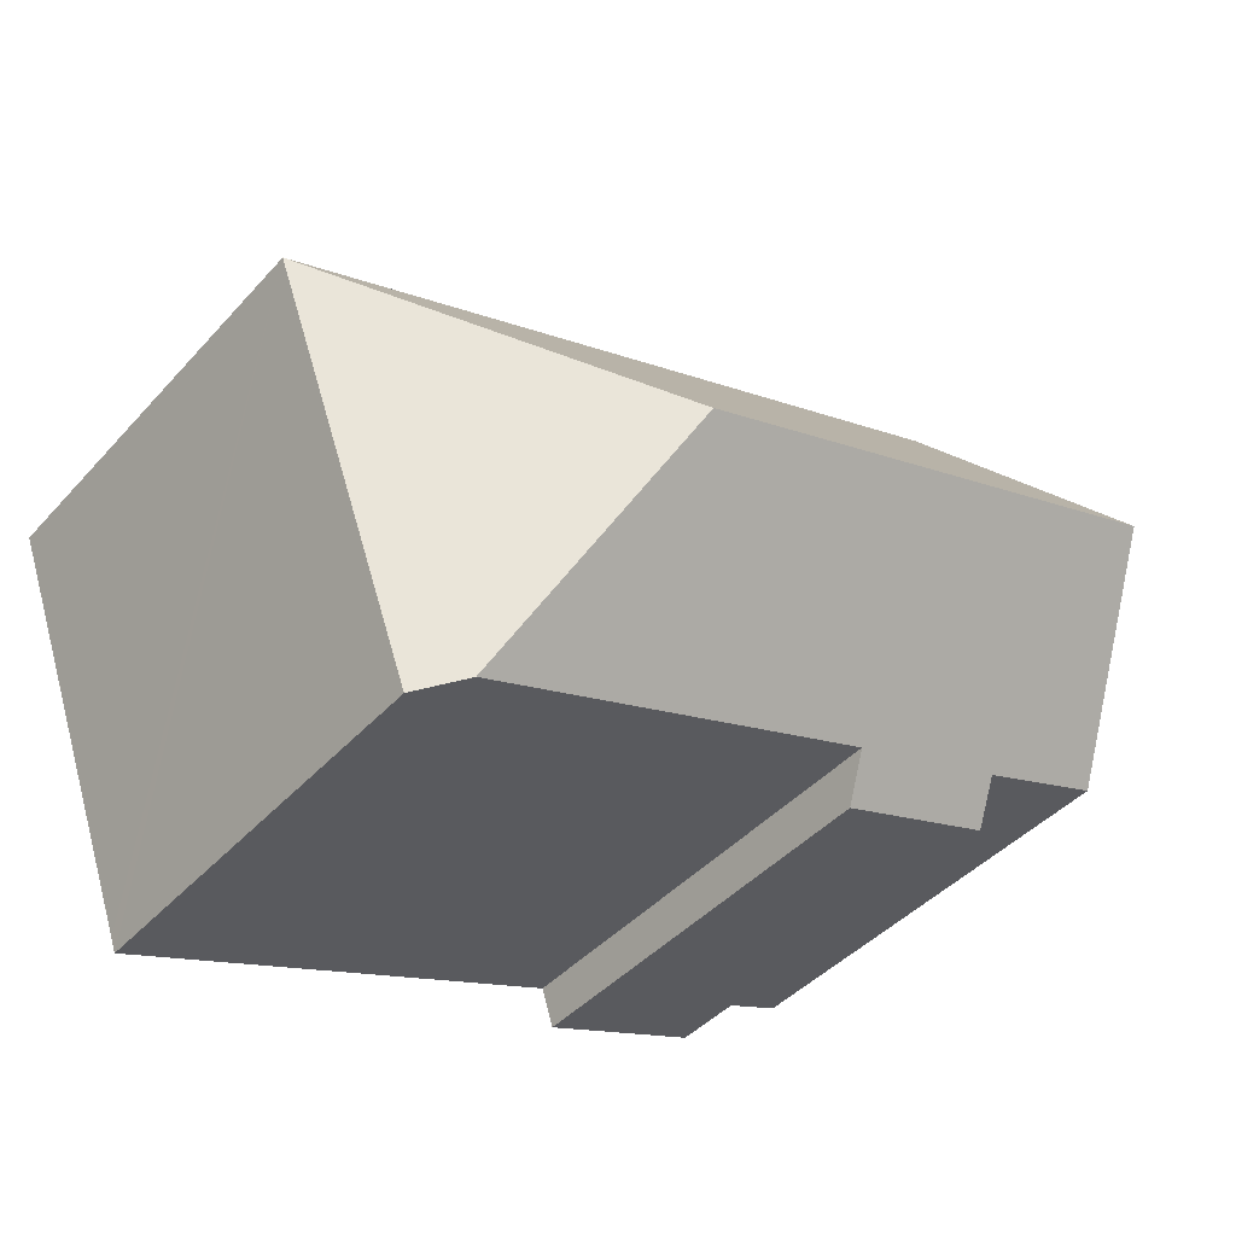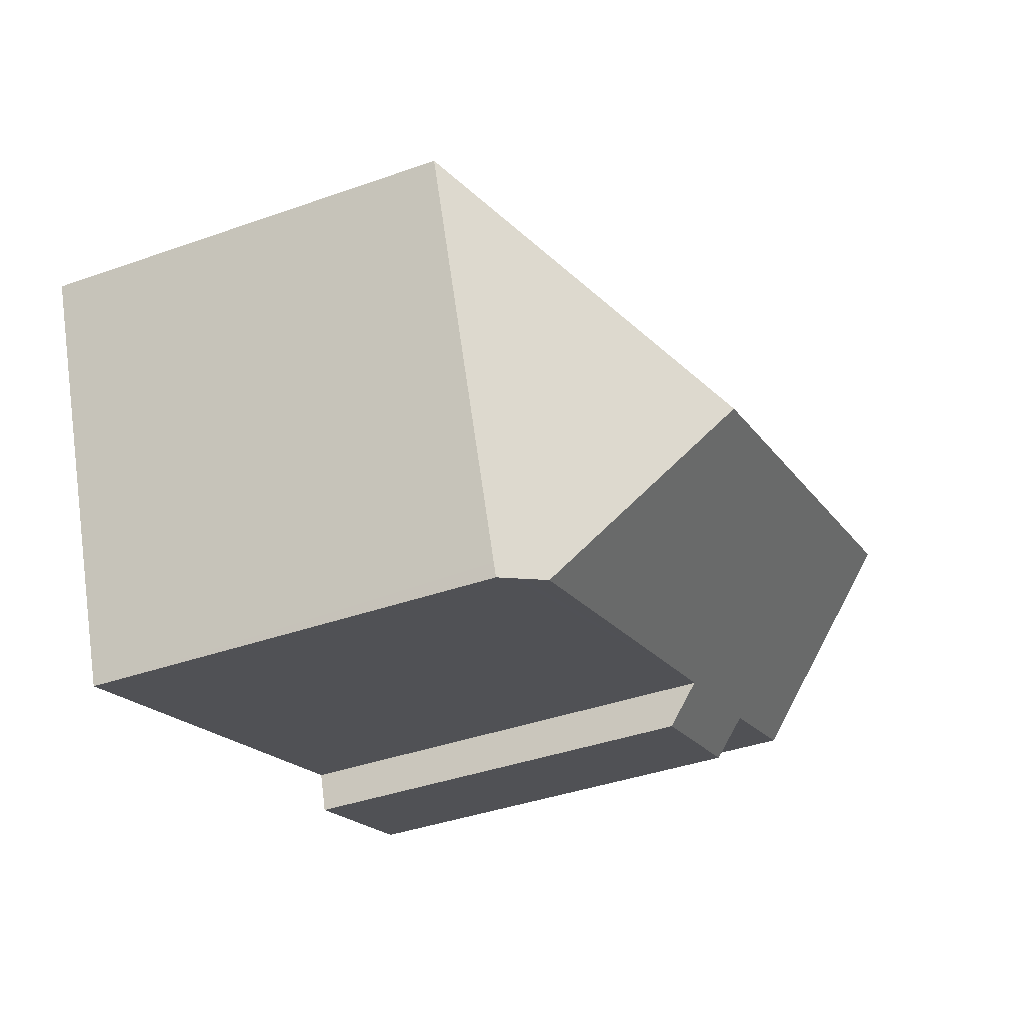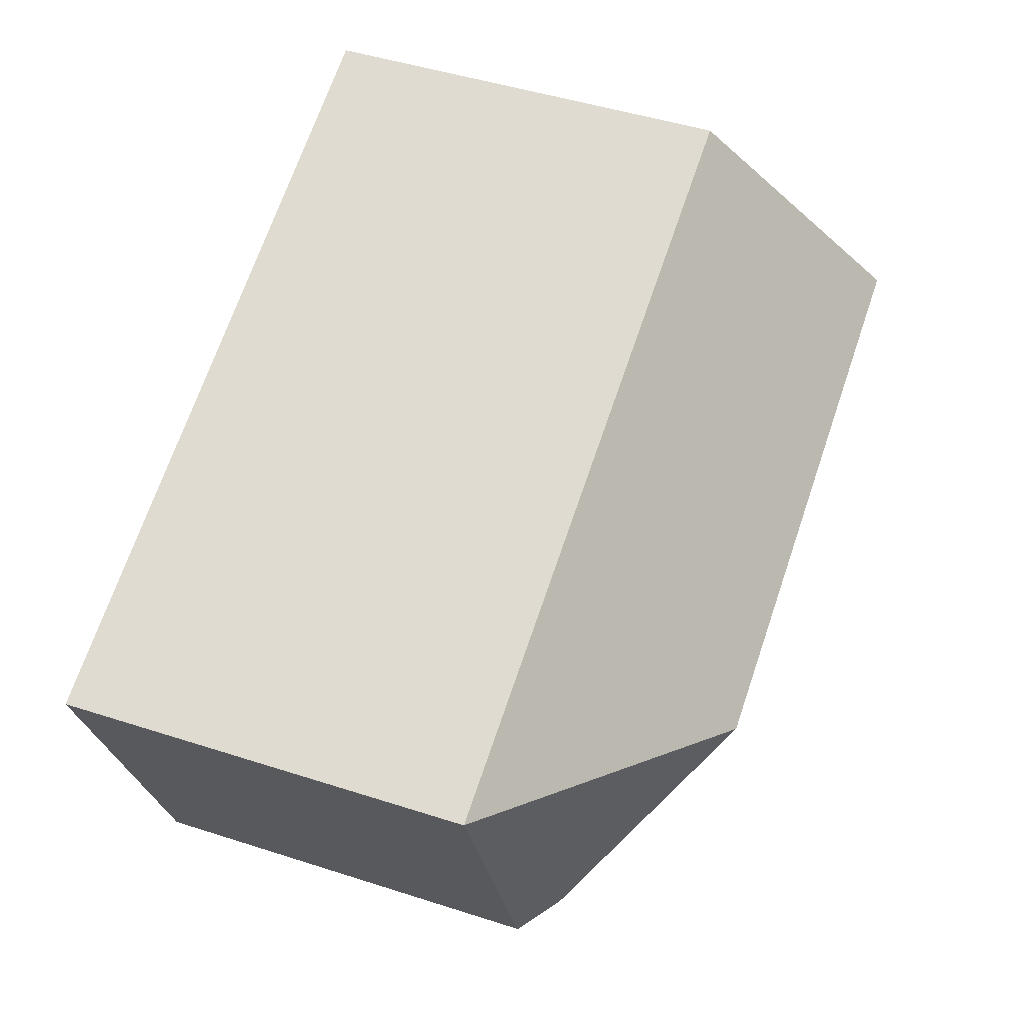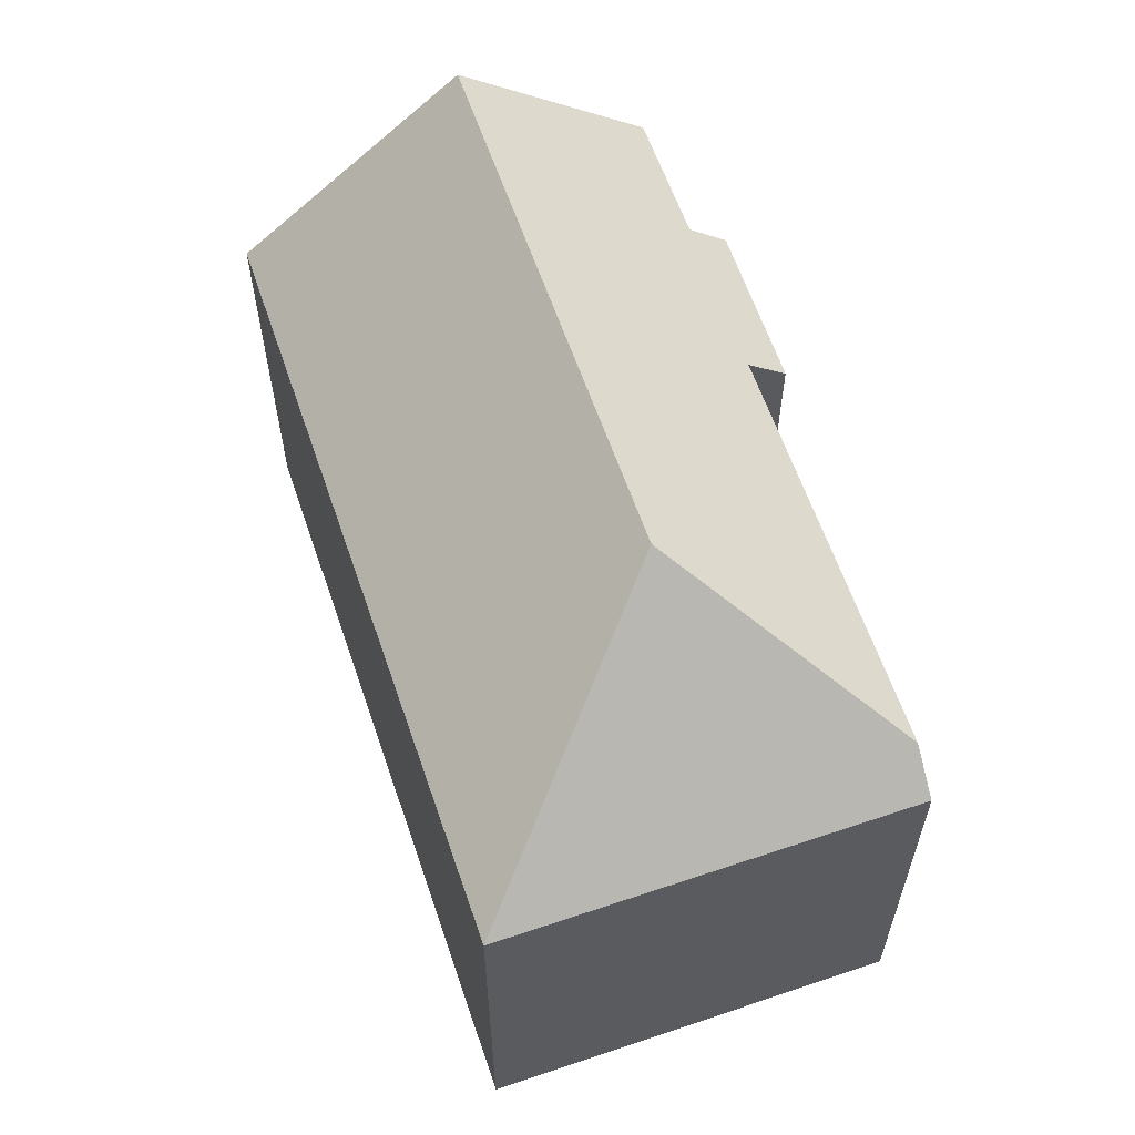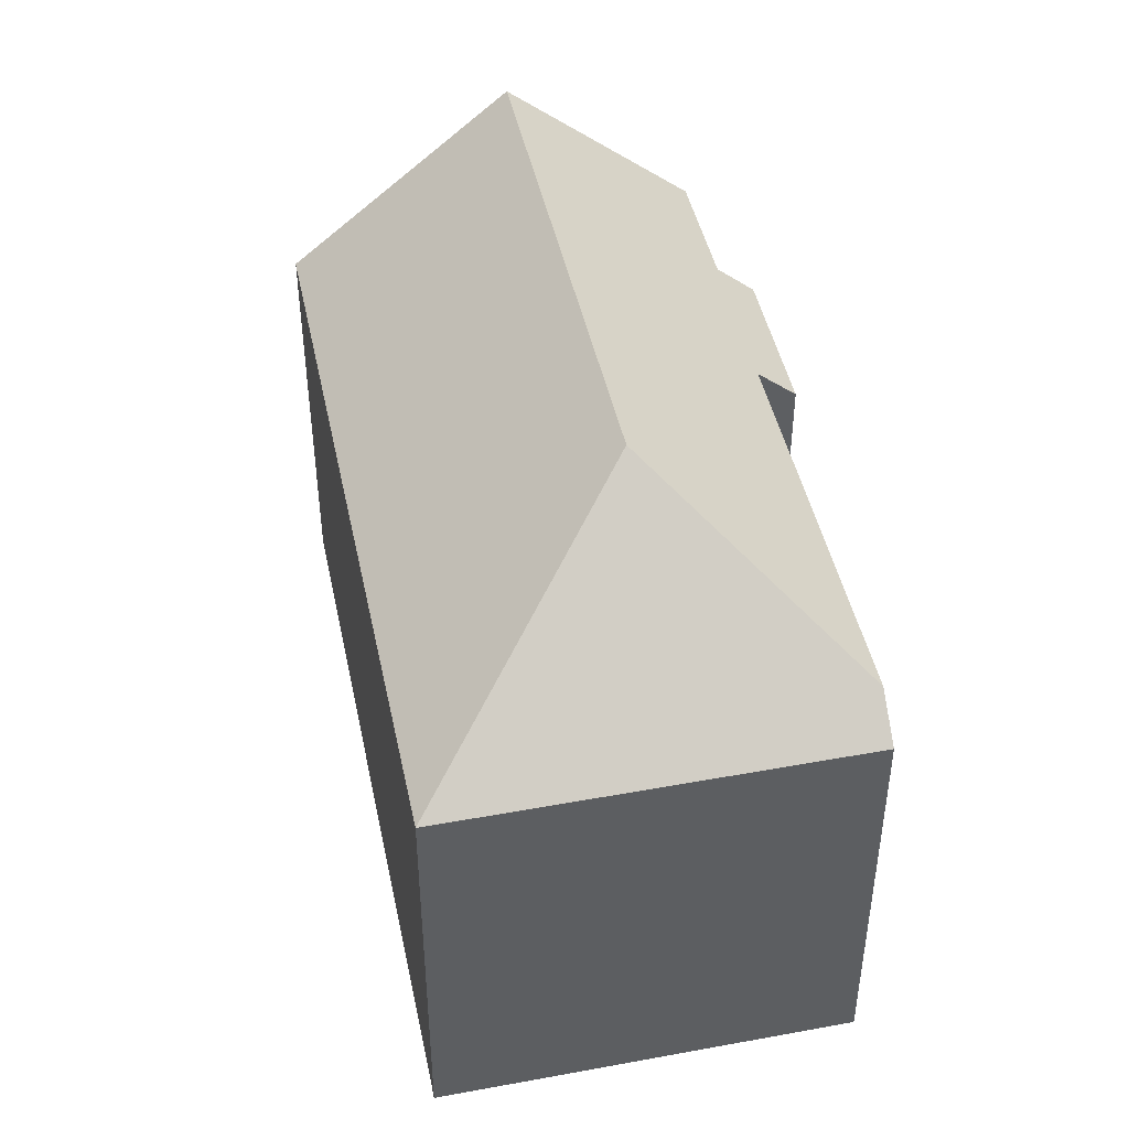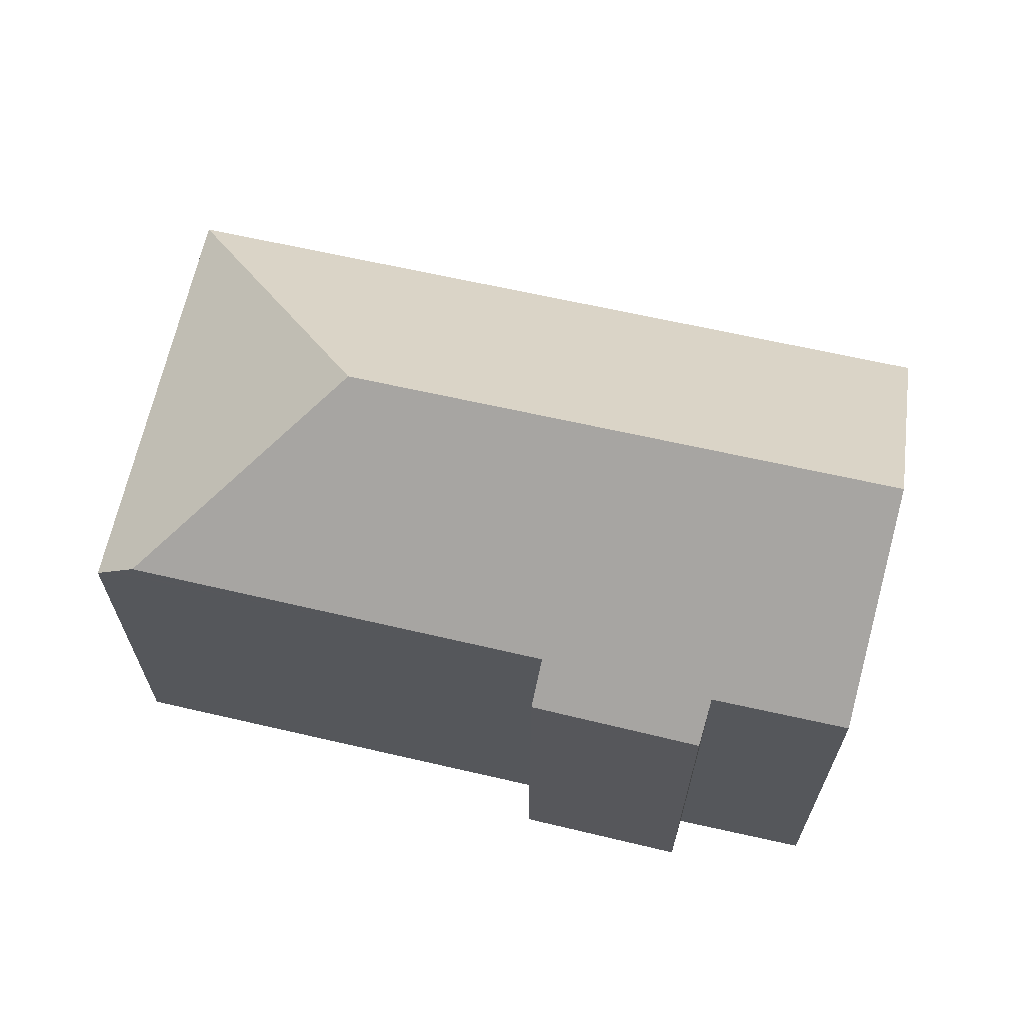
<metadata>
{"format":"obj","ext":"obj","renderer":"f3d","projection":"perspective","resolution":1024,"background":"white","views":[{"elev":-43.3,"azim":141.4,"up":"+Z"},{"elev":-39.4,"azim":113.8,"up":"+Z"},{"elev":47.1,"azim":110.1,"up":"+Z"},{"elev":60.8,"azim":91.5,"up":"+Y"},{"elev":45.1,"azim":98.5,"up":"+Y"},{"elev":66.4,"azim":-146.9,"up":"+Y"}]}
</metadata>
<code>
v  20.13 11.26 -6.893
v  15.87 16.31 -0.25
v  24 11.25 3.473
v  20 11.26 -7.257
v  19.63 11.57 -7.125
v  19.43 11.74 -7.05
v  18.9 12.19 -6.858
v  23.63 11.25 3.608
v  4.044 11.25 10.88
v  1.843 16.31 4.956
v  3.207 11.21 -2.348
v  7.969 12.14 -2.871
v  7.626 11.26 -3.923
v  3.511 12.07 -1.311
v  0.164 12.45 0.439
v  0 12.08 7.395e-16
v  7.969 1.758e-16 -2.871
v  19.63 4.363e-16 -7.125
v  20 4.444e-16 -7.257
v  18.9 4.199e-16 -6.858
v  19.43 4.317e-16 -7.05
v  7.626 2.402e-16 -3.923
v  3.207 1.438e-16 -2.348
v  0 0 0
v  3.511 8.028e-17 -1.311
v  20.13 4.221e-16 -6.893
v  24 -2.127e-16 3.473
v  0.164 -2.688e-17 0.439
v  1.843 -3.035e-16 4.956
v  4.044 -6.661e-16 10.88
v  23.63 -2.209e-16 3.608
g defaultobject
f 1 2 3
f 2 1 4
f 2 4 5
f 2 5 6
f 2 6 7
f 2 8 3
f 8 2 9
f 9 2 10
f 11 12 13
f 12 2 7
f 2 12 10
f 10 12 14
f 14 12 11
f 10 14 15
f 15 14 16
f 6 12 7
f 12 6 5
f 12 5 4
f 12 4 17
f 17 4 18
f 18 4 19
f 17 18 20
f 20 18 21
f 22 11 13
f 11 22 23
f 14 24 16
f 24 14 25
f 17 13 12
f 13 17 22
f 1 19 4
f 19 1 3
f 19 3 26
f 26 3 27
f 11 25 14
f 25 11 23
f 15 9 10
f 9 15 16
f 9 16 24
f 9 24 28
f 9 28 29
f 9 29 30
f 30 8 9
f 8 30 31
f 8 31 3
f 3 31 27
f 22 17 23
f 25 28 24
f 28 25 29
f 29 25 30
f 30 25 31
f 31 25 23
f 31 23 17
f 31 17 20
f 31 20 21
f 31 21 18
f 31 18 19
f 31 19 27
f 27 19 26

</code>
